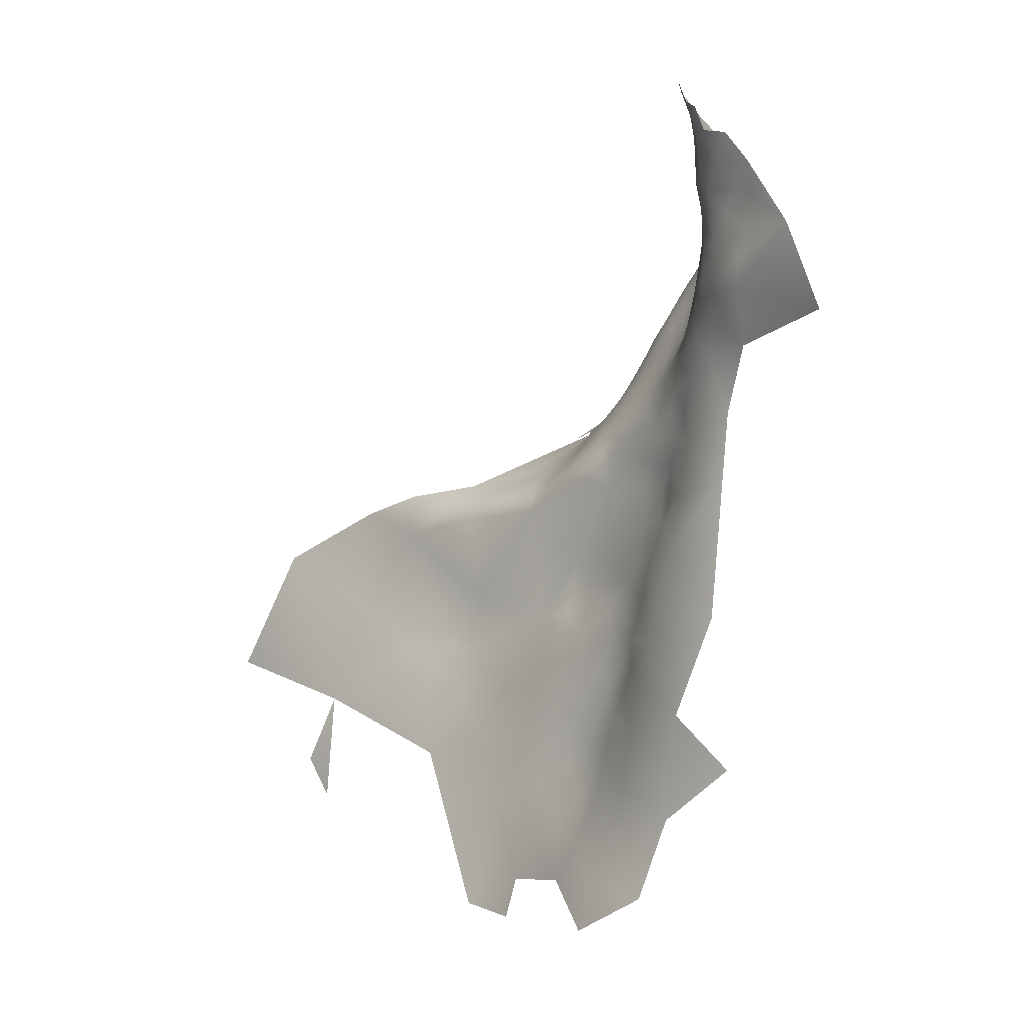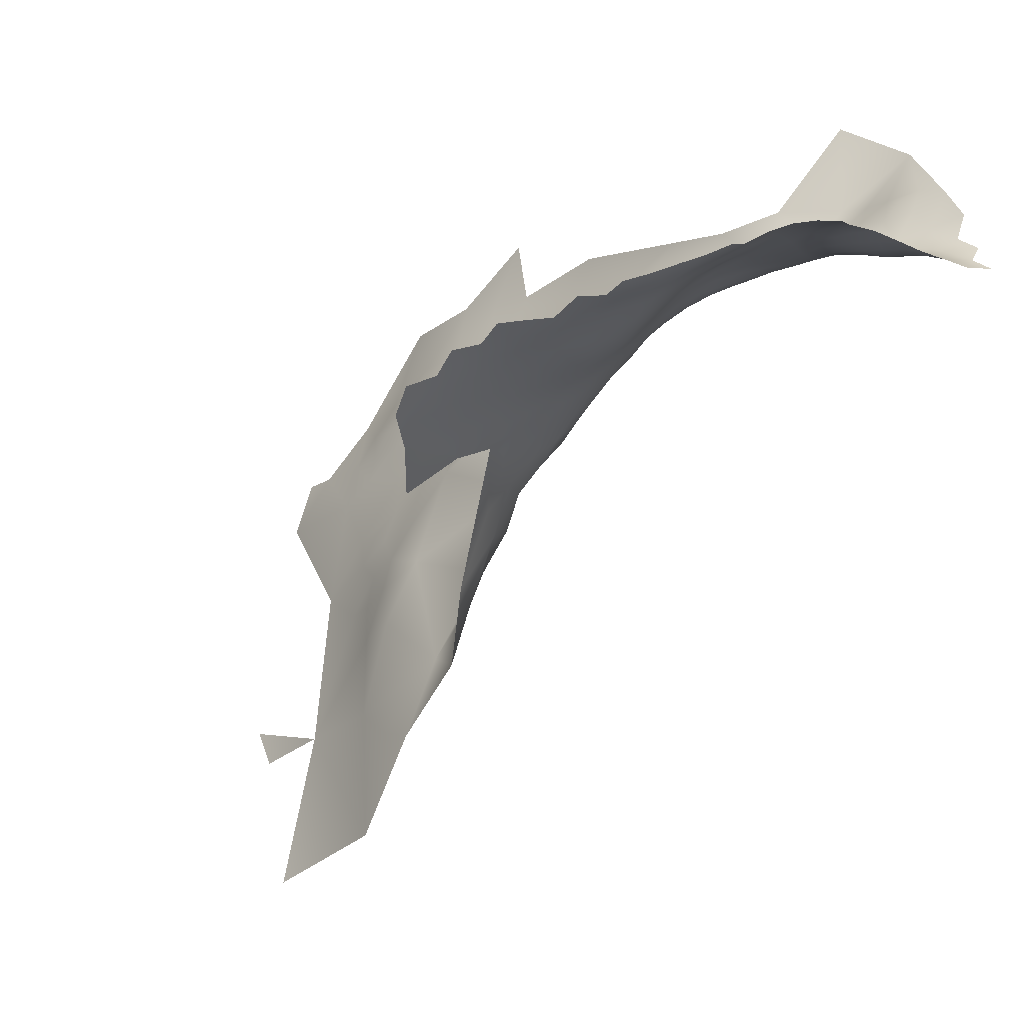
<metadata>
{"format":"obj","ext":"obj","renderer":"f3d","projection":"perspective","resolution":1024,"background":"white","views":[{"elev":1.3,"azim":-74.2,"up":"+Y"},{"elev":2.0,"azim":139.2,"up":"+Z"}]}
</metadata>
<code>
v 24.62 755.4 122.7
v 21.33 757 121.5
v 21.34 753.2 122.3
v 24.64 751.5 123.2
v 27.85 753.6 124.1
v 27.9 749.6 124.4
v 31.15 751.8 125.6
v 24.66 747.7 123.4
v 27.89 745.7 124.3
v 31.16 747.6 125.6
v 18 755 121.8
v 18 751.2 122.5
v 21.34 749.4 122.7
v 63.12 742.5 119.9
v 66.87 740.5 118.4
v 63.14 738.9 117.7
v 66.86 737 116.3
v 70.61 738.6 117.2
v 70.67 735.1 115.3
v 18.03 758.9 120.3
v 31.13 743.6 125.2
v 24.62 743.7 123.4
v 27.84 741.6 124.2
v 31.15 739.7 124.9
v 27.71 737.7 124.2
v 31.14 735.9 124
v 27.69 733.9 123.3
v 31.12 732 123.1
v 34.58 734 123.5
v 34.58 737.9 124.6
v 34.6 741.7 125.7
v 24.4 739.6 123.5
v 24.29 735.8 123.5
v 21.15 741.6 123
v 21.03 737.7 123.3
v 38.07 743.7 126.1
v 34.59 745.5 126.2
v 38.05 739.9 125
v 37.99 735.9 123.9
v 37.96 732 122.7
v 41.33 734 122.6
v 41.38 737.9 123.8
v 20.86 734 123.3
v 24.23 732 122.8
v 34.53 730 122.4
v 41.49 741.9 125.2
v 41.5 745.7 126.2
v 44.86 740.2 123.7
v 44.9 744 125.3
v 44.87 747.8 126.3
v 48.33 742.5 123.8
v 48.3 746.2 125
v 17.64 735.9 124.1
v 17.54 732 124.2
v 14.69 734.1 126.6
v 14.55 729.8 126.5
v 17.53 727.8 123.9
v 20.68 730 122.8
v 11.75 732.1 129.2
v 14.54 724.8 126.1
v 51.91 740.9 121.7
v 51.85 744.6 123.1
v 48.31 738.7 122.3
v 24.22 728.1 122
v 27.64 730 122.4
v 41.33 730.1 121.4
v 37.91 728 121.3
v 41.32 726.3 119.6
v 44.73 728.5 119.5
v 44.73 732.4 120.9
v 44.74 724.7 117.4
v 48.14 727.3 116.9
v 48.17 731.1 119.1
v 48.2 723.6 114.4
v 51.68 726.5 114.1
v 51.75 730.3 116.7
v 44.76 736.2 122.3
v 20.78 726.1 122.1
v 24.19 724.1 121.1
v 27.63 725.9 121.5
v 41.51 749.6 126.8
v 48.28 734.9 120.6
v 51.91 737.1 120.4
v 51.45 733.5 118.7
v 12.44 737.5 128.8
v 38.12 747.6 126.6
v 37.89 724.1 119.6
v 34.42 725.7 121
v 34.41 721.8 119.4
v 37.9 720.4 117.7
v 41.36 722.7 117.6
v 30.93 723.5 120.5
v 30.9 719.7 118.8
v 34.39 718 117.4
v 37.89 716.6 115.5
v 41.39 719.1 115.5
v 30.98 727.5 121.9
v 27.47 721.7 119.9
v 24.05 719.8 120.1
v 20.77 721.7 122
v 20.81 717.7 122.3
v 23.95 715.8 119.7
v 27.41 717.9 118.8
v 17.92 723.6 123.7
v 17.75 719.6 125
v 34.32 714 115.3
v 41.47 715.6 113
v 37.9 712.8 113
v 34.25 710 113.1
v 37.89 709 110.3
v 34.03 705.8 110.9
v 37.88 705.2 107.1
v 41.72 708.4 107.2
v 41.61 712 110.2
v 45.36 711.5 107.3
v 45.32 715.2 110.3
v 33.96 701.5 108.7
v 37.77 701 104.3
v 41.92 704.9 103.9
v 41.96 701.2 100.6
v 45.89 704.4 101.1
v 45.77 708 104.2
v 30.57 711.4 115.7
v 30.47 707.2 114.1
v 38.6 698.2 101.7
v 41.92 697.4 97.23
v 45.85 700.3 97.58
v 38.14 751.4 126.7
v 34.73 749.5 126.6
v 49.75 703.4 98.6
v 49.73 707.3 101.7
v 59.59 737 117.5
v 59.58 740.7 119.2
v 56.01 738.7 119.6
v 55.63 734.4 117.3
v 59.47 732.9 115.1
v 63.12 735.4 116.1
v 14.68 753.2 122.8
v 14.68 756.9 121.7
v 14.84 760.6 120.3
v 11.52 755.5 123.8
v 11.51 751.5 125.4
v 14.67 749.2 123.8
v 9.036 750.7 129.4
v 7.534 745.8 133.3
v 11.61 746.3 127.3
v 18.02 747.4 122.7
v 15.07 745.5 124.1
v 18.02 743.5 122.8
v 21.32 745.5 122.5
v 14.61 741.8 125.3
v 17.98 739.6 123.6
v 55.4 729.6 114.2
v 45.17 718.4 112.8
v 66.88 733.4 114.9
v 49.53 710.9 104.6
v 49.51 714.6 107.3
v 53.36 709.8 102.7
v 53.34 713.4 104.9
v 53.39 706.1 99.88
v 57.11 708.3 100.7
v 57.09 711.9 103
v 57.09 715.6 105.2
v 57.27 719.5 107.2
v 53.49 717.1 107
v 60.71 714 103.8
v 60.7 717.7 105.7
v 60.76 710.3 101.5
v 54 721.2 109.1
v 49.82 718.6 109.8
v 64.31 712.3 102.2
v 64.31 716.1 104.6
v 64.31 708.7 99.64
v 68.03 710.8 100.7
v 68 714.4 103.3
v 64.32 719.7 106.7
v 60.89 721.2 107.6
v 60.75 706.6 98.51
v 64.3 705.1 96.33
v 68.06 707.3 97.69
v 71.92 709.3 98.96
v 71.83 712.7 101.7
v 71.91 706 95.62
v 76.02 708 96.88
v 75.51 711 99.86
v 67.97 717.9 105.6
v 68.05 704.2 94.58
v 55.18 725.7 111.5
v 51.47 722.9 111.7
v 58.97 724.2 109.8
v 59.1 728.5 112.2
v 63.06 726.9 111.3
v 44.88 721.5 115.1
v 15.22 737.8 125.7
v 30.87 715.9 117.1
v 27.64 704.7 116.7
v 26.65 709 117.5
v 24.8 704.9 119.5
v 26.41 700.9 118
v 29.91 701.3 113.8
v 27.35 695.9 116.7
v 31.36 696.4 112.5
v 34.27 696.8 108.3
v 33.27 692.5 110.7
v 67.02 729.3 112.7
v 63.24 731.2 113.8
v 70.69 731.4 113.5
v 49.66 699.3 95.11
v 45.82 696.4 93.88
v 42.01 693.8 93.64
v 46.19 692.9 89.74
v 49.73 695.4 91.17
v 49.84 691.9 85.37
v 53.88 694.4 87.07
v 53.7 698 92.3
v 76.05 705.3 94.13
v 71.64 702.5 91.42
v 79.54 704.4 92.12
v 80.42 707.5 95.8
v 80.23 711.2 99.52
v 84.85 706.1 93.09
v 84.69 709.5 97.38
v 55.96 742.5 121.1
v 59.45 744.2 121.2
v 64.04 723.2 108.8
v 67.98 721.4 107.8
v 67.75 725 110
v 71.68 723 108.8
v 71.47 726.9 111
v 71.67 719.4 106.5
v 75.32 721.3 107.6
v 75.32 725 109.8
v 75.32 717.7 105.3
v 78.97 719.7 106.7
v 78.98 723.4 109.2
v 78.98 727.1 111.8
v 82.71 721.4 108.4
v 82.71 725 111.2
v 79.07 715.9 103.7
v 82.65 717.7 105.2
v 71.68 715.9 104.1
v 75.19 728.9 112.2
v 86.5 715.8 103.8
v 82.79 714.4 102.3
v 86.52 719.3 107.4
v 86.17 712.5 100.3
v 75.5 714 102.4
v 74.9 733.7 115.2
v 48.27 720.8 112.3
v 27.19 713.7 117.8
v 38.55 695.1 99.72
v 53.5 701.8 96.21
v 57.14 704.6 97.64
v 22.43 710.3 120.9
v 18.28 714.7 124.9
v 21.09 714.3 122.2
v 37.31 692.5 103
v 60.72 703 95.09
v 57.31 700.4 93.74
v 90.65 713.8 102.2
v 10.77 741.9 130.3
v 46.3 686.9 86.13
v 80.36 700.9 86.06
v 64.24 701.6 92.85
v 90.48 711.1 98
v 55.75 745.9 122.8
v 50.34 689.5 79.21
v 57.86 697.3 89.44
v 13.96 715.9 131.7
v 52.21 685.8 72.36
v 60.13 700 92.26
v 58.56 694.4 82.74
v 10.05 738.3 132.2
v 32.61 686.2 111
v 29.33 687.8 114.4
v 30.09 691.3 114.6
v 26.24 685.6 115.4
v 26.81 689.7 116.3
v 54.64 691 78.07
v 62.02 691.7 70.3
v 11.42 727.8 128.2
v 8.719 725.1 131.5
v 57.34 688.4 67.23
v 7.917 740.6 133.9
v 59.33 682 58.12
v 8.636 730.3 131.6
v 8.846 735 132.5
v 36.4 636 90.63
v 38.67 637.4 86.52
v 36.65 642.2 92.15
v 34.23 637.1 95.26
v 36.19 630.4 88.46
v 40.54 633 81.6
v 33.94 641.5 97.4
v 35.76 646 95.55
v 37.34 650.3 93.35
v 34.91 650.7 98.02
v 36.9 655.5 95.94
v 39.62 655.5 91.35
v 36.03 660.4 99.15
v 39.02 660.5 94.4
v 38.19 665.7 97.78
v 34.32 655.7 100.2
v 31.64 655.8 104.6
v 32.47 651.1 102.1
v 29.18 651.4 106.1
v 29.36 646.2 104.5
v 33.35 646.5 100
v 41.15 664.6 93.06
v 41.97 660.5 90.01
v 27.71 655.8 108.1
v 33.4 659.9 103
v 33.07 664.5 104.7
v 30.76 660.3 106.9
v 29.1 665.1 109.2
v 26.89 660.7 109.7
v 31.9 642.2 101
v 45.56 660.6 84.9
v 45.25 667.5 88.38
v 40.63 648.6 87.03
v 42.53 656.1 87.3
v 28.35 638 103.3
v 31.58 636.6 98.97
v 31.6 669.1 107.8
v 32.94 631.7 94.28
v 46.05 654.8 81.66
v 49.38 655.5 76.25
v 48.99 659.8 78.58
v 47.89 650.9 76.86
v 50 650.1 71.64
v 51.87 655.5 70.11
v 53.88 656.3 64.91
v 54.6 661.7 68.29
v 53.08 651.4 63.09
v 46.93 645.9 75.73
v 50.16 640.8 65.04
v 56.93 660.1 59.52
v 54.76 671.1 73.45
v 59.45 668.9 63.15
v 35.28 669.7 103.8
v 51.94 660.7 73.56
v 50.55 664.5 79.36
v 33.72 674.7 107.8
v 38.1 673.8 102.7
v 41.28 672.8 98.64
v 39.86 678.6 102
v 44.39 672.3 94.62
v 43.73 678 95.34
v 42.17 668.8 94.33
v 17.57 615.4 102.5
v 34.35 613.5 84.7
v 38.84 614.7 76.19
v 35.33 620.4 86.25
v 71.05 655.2 18.77
v 3.679 735.2 140.3
v 4.513 721 145.6
v 14.55 622.1 113.8
v 20.66 631.9 107.2
v 20.98 641.2 109.6
v 21.49 649.8 110.9
v 15.17 645.3 118.7
v 14.42 635.8 118.5
v 20.54 623.6 103.3
v 26.58 629.3 99.88
v 21.35 657.6 111.9
v 14.71 653.6 120.1
v 9.499 645.4 129.9
v 21.15 665.6 113.8
v 21.04 674.3 115.7
v 20.34 682.4 118.6
v 21.48 690.9 119.4
v 20.95 699.6 120.9
v 15.83 704.7 128.7
v 15.77 693 127.8
v 27.15 671.4 111.3
v 26.94 679.2 113
v 14.32 670.2 126.3
v 27.35 622 95.88
v 58.63 630.6 40.81
v 61.17 637.2 36.32
v 60.18 649.5 41.86
v 63.29 667.6 47.81
v 66.96 678.2 46.14
v 68.83 686 46.52
v 62.22 689.6 57.84
v 70 676.8 29.45
f 43 33 35
f 128 129 86
f 3 12 13
f 32 35 33
f 13 147 150
f 13 12 147
f 149 150 147
f 24 21 23
f 35 34 152
f 35 32 34
f 11 12 3
f 2 11 3
f 64 65 44
f 6 4 8
f 9 6 8
f 99 103 98
f 99 102 103
f 29 28 45
f 29 26 28
f 81 128 86
f 36 47 86
f 50 47 49
f 47 81 86
f 47 50 81
f 138 12 11
f 138 11 139
f 27 44 65
f 4 13 8
f 4 3 13
f 1 2 3
f 1 3 4
f 29 39 30
f 27 33 44
f 22 9 8
f 36 37 31
f 27 25 33
f 54 43 53
f 49 47 46
f 26 29 30
f 26 30 24
f 40 29 45
f 80 64 79
f 80 65 64
f 36 38 46
f 36 46 47
f 43 44 33
f 25 32 33
f 143 12 138
f 31 38 36
f 5 1 4
f 143 147 12
f 5 4 6
f 53 35 152
f 53 43 35
f 9 22 23
f 9 23 21
f 132 137 16
f 66 41 40
f 6 7 5
f 27 28 26
f 27 26 25
f 77 42 41
f 24 23 25
f 24 25 26
f 94 93 195
f 149 152 34
f 6 9 10
f 57 78 58
f 10 9 21
f 20 11 2
f 52 49 51
f 52 50 49
f 148 147 143
f 148 149 147
f 20 140 139
f 20 139 11
f 276 278 275
f 79 64 78
f 88 97 92
f 88 92 89
f 40 39 29
f 63 83 61
f 207 19 155
f 31 21 24
f 93 98 103
f 41 39 40
f 41 42 39
f 38 39 42
f 38 30 39
f 226 176 186
f 32 25 23
f 51 48 63
f 37 36 86
f 37 86 129
f 82 83 63
f 150 149 34
f 21 37 10
f 21 31 37
f 65 28 27
f 87 88 89
f 87 89 90
f 31 30 38
f 31 24 30
f 231 232 228
f 41 66 70
f 41 70 77
f 22 32 23
f 64 58 78
f 172 167 166
f 164 167 177
f 229 232 242
f 229 228 232
f 67 88 87
f 68 67 87
f 48 49 46
f 48 51 49
f 275 278 277
f 91 68 87
f 91 87 90
f 43 54 58
f 8 13 150
f 8 150 22
f 163 166 167
f 163 167 164
f 14 224 133
f 224 266 223
f 54 57 58
f 161 168 162
f 141 138 139
f 151 149 148
f 151 152 149
f 62 52 51
f 226 225 176
f 226 227 225
f 176 177 167
f 176 167 172
f 69 70 66
f 225 177 176
f 134 132 133
f 230 233 231
f 73 84 82
f 133 132 16
f 250 103 102
f 93 92 98
f 93 89 92
f 223 133 224
f 223 134 133
f 58 64 44
f 58 44 43
f 186 176 172
f 186 172 175
f 165 163 164
f 173 171 168
f 73 70 69
f 247 241 182
f 71 68 91
f 92 97 80
f 76 84 73
f 22 150 34
f 22 34 32
f 162 166 163
f 10 37 129
f 77 48 42
f 230 231 228
f 168 171 166
f 168 166 162
f 227 226 228
f 227 228 229
f 95 90 94
f 96 90 95
f 96 91 90
f 169 165 164
f 241 233 230
f 68 69 66
f 68 66 67
f 17 155 19
f 17 19 18
f 159 163 165
f 65 80 97
f 10 7 6
f 287 286 59
f 14 133 16
f 42 46 38
f 42 48 46
f 61 62 51
f 61 51 63
f 142 138 141
f 142 143 138
f 195 93 103
f 195 103 250
f 94 89 93
f 94 90 89
f 67 66 40
f 67 40 45
f 192 191 190
f 174 171 173
f 233 234 231
f 55 59 56
f 239 244 240
f 226 186 230
f 226 230 228
f 15 17 18
f 156 158 159
f 181 182 174
f 237 235 234
f 101 99 100
f 243 240 244
f 193 71 91
f 193 91 96
f 71 69 68
f 55 53 194
f 56 281 60
f 238 236 235
f 238 235 237
f 63 48 77
f 63 77 82
f 194 53 152
f 194 152 151
f 191 188 190
f 82 70 73
f 82 77 70
f 74 249 189
f 17 16 137
f 17 15 16
f 171 174 175
f 75 189 188
f 235 232 231
f 235 231 234
f 205 155 206
f 205 207 155
f 182 241 175
f 182 175 174
f 55 54 53
f 159 158 162
f 159 162 163
f 84 83 82
f 153 188 191
f 136 132 135
f 136 137 132
f 271 264 258
f 113 115 114
f 72 69 71
f 72 73 69
f 170 165 169
f 258 259 271
f 171 172 166
f 171 175 172
f 135 132 134
f 104 57 60
f 108 106 109
f 107 96 95
f 239 240 234
f 239 234 233
f 108 95 106
f 108 107 95
f 255 256 101
f 253 161 160
f 155 17 137
f 7 10 129
f 105 255 101
f 15 14 16
f 161 162 158
f 161 158 160
f 56 54 55
f 154 193 96
f 130 160 131
f 153 75 188
f 106 94 195
f 106 95 94
f 158 131 160
f 216 184 183
f 247 233 241
f 247 239 233
f 157 156 159
f 110 108 109
f 157 165 170
f 157 159 165
f 241 186 175
f 241 230 186
f 305 308 297
f 72 76 73
f 109 123 124
f 111 109 124
f 180 187 183
f 180 179 187
f 79 99 98
f 79 100 99
f 74 189 75
f 74 75 72
f 56 60 57
f 56 57 54
f 180 174 173
f 180 181 174
f 106 123 109
f 107 116 154
f 107 154 96
f 236 242 232
f 236 232 235
f 178 161 253
f 100 79 78
f 74 71 193
f 74 72 71
f 185 247 182
f 185 182 181
f 85 55 194
f 183 181 180
f 101 102 99
f 122 121 131
f 265 260 246
f 179 258 264
f 179 264 187
f 75 153 76
f 75 76 72
f 104 100 78
f 104 78 57
f 116 107 114
f 258 179 178
f 121 130 131
f 156 131 158
f 156 122 131
f 246 260 243
f 246 243 244
f 281 56 59
f 281 59 286
f 261 145 284
f 111 110 109
f 199 196 198
f 88 45 97
f 88 67 45
f 114 107 108
f 114 108 110
f 113 114 110
f 80 79 98
f 80 98 92
f 315 316 314
f 206 155 137
f 206 137 136
f 249 74 193
f 249 193 154
f 178 173 168
f 178 168 161
f 179 173 178
f 179 180 173
f 258 178 253
f 220 219 222
f 345 346 344
f 313 315 314
f 126 127 120
f 112 119 113
f 85 261 273
f 198 196 197
f 240 237 234
f 240 245 237
f 273 261 284
f 119 121 122
f 195 250 123
f 195 123 106
f 97 28 65
f 97 45 28
f 314 316 311
f 314 311 304
f 324 313 340
f 324 315 313
f 115 122 156
f 215 259 252
f 245 240 243
f 112 113 110
f 192 205 206
f 119 112 118
f 261 146 145
f 184 181 183
f 184 185 181
f 209 127 126
f 209 208 127
f 113 122 115
f 113 119 122
f 215 252 208
f 303 300 312
f 121 119 120
f 189 170 169
f 189 249 170
f 306 304 311
f 200 201 202
f 105 100 104
f 105 101 100
f 118 125 120
f 118 120 119
f 197 123 250
f 223 266 62
f 223 62 61
f 116 114 115
f 212 208 209
f 212 215 208
f 256 254 102
f 256 102 101
f 312 313 314
f 105 269 255
f 282 281 286
f 312 314 304
f 297 303 305
f 130 208 252
f 130 127 208
f 301 309 302
f 323 291 294
f 319 310 318
f 134 223 61
f 134 61 83
f 300 301 302
f 200 199 201
f 200 196 199
f 307 305 306
f 307 308 305
f 309 301 310
f 309 310 319
f 111 117 112
f 111 112 110
f 115 156 157
f 115 157 116
f 217 183 187
f 257 251 125
f 202 204 203
f 217 216 183
f 303 312 304
f 211 209 210
f 211 212 209
f 190 225 192
f 190 177 225
f 221 219 218
f 221 222 219
f 216 219 184
f 216 218 219
f 144 145 146
f 191 192 206
f 323 317 322
f 323 294 317
f 188 189 169
f 320 321 299
f 307 317 308
f 191 206 136
f 248 19 207
f 121 127 130
f 121 120 127
f 213 211 262
f 192 225 227
f 192 227 205
f 153 191 136
f 296 299 298
f 305 304 306
f 305 303 304
f 296 320 299
f 299 321 310
f 298 303 297
f 298 297 296
f 202 201 276
f 290 295 294
f 117 118 112
f 229 205 227
f 229 207 205
f 265 246 222
f 214 268 215
f 214 215 212
f 146 142 144
f 154 170 249
f 318 310 321
f 116 170 154
f 116 157 170
f 299 301 298
f 299 310 301
f 268 271 259
f 268 259 215
f 294 308 317
f 85 59 55
f 85 194 151
f 298 300 303
f 298 301 300
f 153 136 135
f 326 318 321
f 184 219 220
f 184 220 185
f 254 197 250
f 254 250 102
f 210 209 126
f 242 207 229
f 146 148 143
f 146 143 142
f 252 160 130
f 252 253 160
f 76 135 84
f 76 153 135
f 274 276 275
f 297 295 296
f 135 134 83
f 135 83 84
f 204 276 274
f 204 202 276
f 146 151 148
f 259 258 253
f 259 253 252
f 333 341 331
f 220 222 246
f 220 246 244
f 124 123 197
f 124 197 196
f 340 343 324
f 348 345 347
f 348 346 345
f 349 347 345
f 295 308 294
f 295 297 308
f 349 302 309
f 288 325 292
f 288 291 325
f 248 207 242
f 85 273 287
f 85 287 59
f 190 164 177
f 257 203 204
f 198 197 254
f 341 328 327
f 289 292 293
f 289 288 292
f 169 164 190
f 169 190 188
f 125 251 126
f 125 126 120
f 220 247 185
f 335 330 329
f 290 291 288
f 290 294 291
f 331 341 327
f 200 124 196
f 319 349 309
f 328 326 327
f 213 214 212
f 213 212 211
f 105 104 60
f 220 244 239
f 220 239 247
f 343 340 344
f 282 60 281
f 326 329 327
f 330 331 327
f 330 327 329
f 372 199 198
f 261 85 151
f 261 151 146
f 201 278 276
f 111 124 200
f 111 200 117
f 217 187 264
f 375 315 324
f 272 268 214
f 257 125 118
f 333 331 332
f 274 275 277
f 202 117 200
f 202 203 117
f 352 353 351
f 375 324 343
f 203 257 118
f 203 118 117
f 337 333 332
f 255 254 256
f 325 291 323
f 287 273 284
f 262 211 210
f 279 213 267
f 376 369 375
f 300 313 312
f 341 342 328
f 322 317 307
f 375 369 368
f 334 332 331
f 334 331 330
f 328 318 326
f 267 213 262
f 290 296 295
f 221 265 222
f 217 218 216
f 330 335 336
f 330 336 334
f 268 264 271
f 345 302 349
f 370 376 277
f 370 369 376
f 363 378 364
f 372 201 199
f 371 277 278
f 371 370 277
f 365 311 316
f 251 210 126
f 290 288 289
f 279 272 214
f 279 214 213
f 326 321 320
f 376 375 343
f 270 279 267
f 263 221 218
f 340 345 344
f 340 302 345
f 374 372 373
f 374 371 372
f 313 302 340
f 313 300 302
f 376 274 277
f 257 204 274
f 368 365 316
f 368 315 375
f 368 316 315
f 371 278 201
f 371 201 372
f 364 325 323
f 263 218 217
f 364 358 363
f 290 320 296
f 342 318 328
f 347 349 319
f 360 311 365
f 360 306 311
f 338 342 341
f 338 341 333
f 283 285 385
f 339 338 333
f 339 333 337
f 343 344 346
f 364 323 322
f 378 363 350
f 358 322 359
f 358 364 322
f 355 287 284
f 283 280 279
f 283 279 270
f 366 361 360
f 366 360 365
f 360 307 306
f 353 293 292
f 280 272 279
f 359 307 360
f 359 322 307
f 372 198 254
f 385 280 283
f 337 332 334
f 357 363 358
f 361 362 359
f 361 359 360
f 378 325 364
f 373 372 254
f 367 361 366
f 362 358 359
f 373 255 269
f 373 254 255
f 357 350 363
f 355 286 287
f 272 264 268
f 355 284 145
f 367 362 361
f 377 368 369
f 357 358 362
f 270 267 262
f 285 384 385
f 366 365 368
f 377 369 370
f 285 283 270
f 285 383 384
f 374 370 371
f 378 292 325
f 378 353 292
f 377 366 368
f 355 282 286
f 386 384 383
f 356 282 355
f 382 339 337
f 386 383 382
f 356 269 282
f 381 379 380
f 381 382 337
f 382 383 285
f 382 285 339
f 377 370 374
f 381 337 334
f 280 264 272
f 381 334 336
f 386 382 381
f 386 381 354
f 60 269 105
f 269 60 282
f 342 319 318
f 319 348 347
f 257 210 251
f 343 274 376
f 338 319 342
f 346 274 343
f 257 262 210
f 346 257 274
f 348 257 346
f 285 338 339
f 270 338 285
f 348 262 257
f 319 262 348
f 262 338 270
f 262 319 338
f 326 335 329
f 289 320 290
f 352 293 353
f 293 320 289
f 320 335 326
f 293 335 320
f 293 336 335
f 352 336 293

</code>
